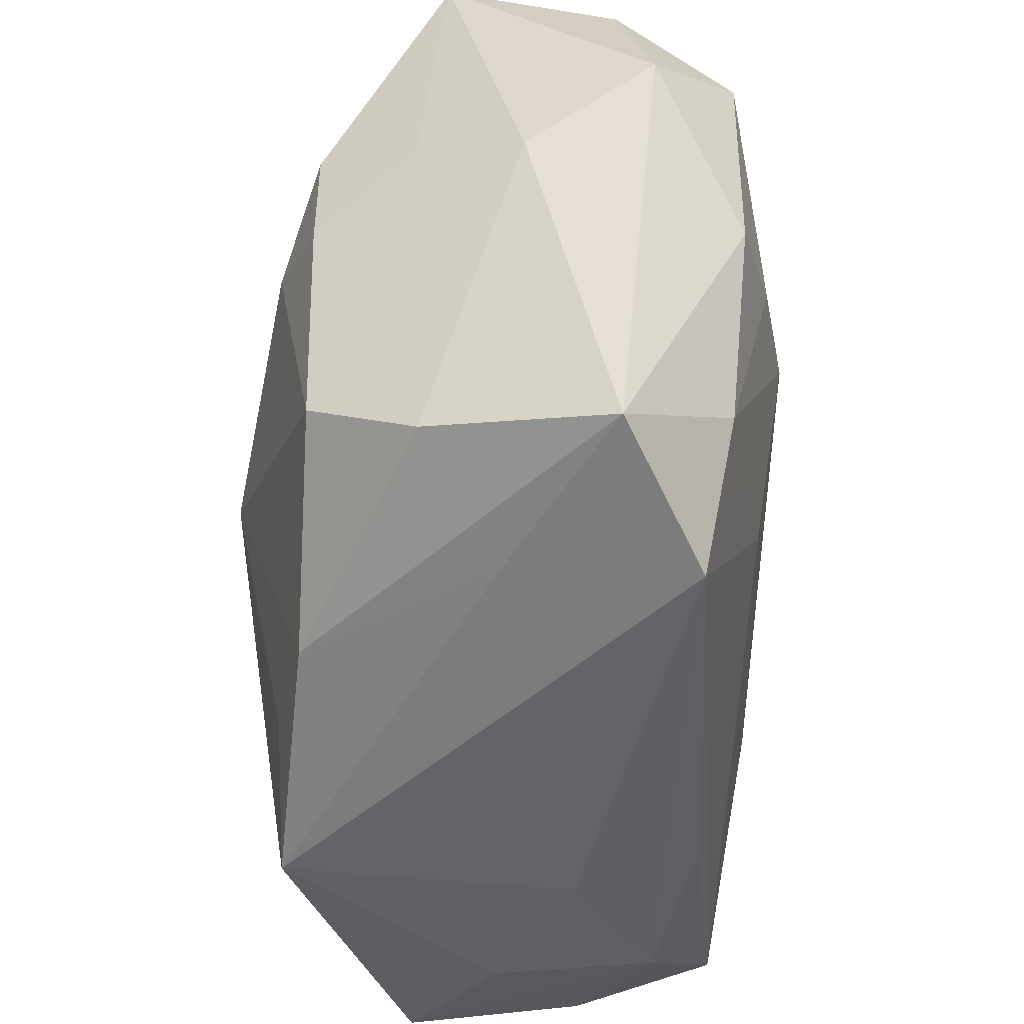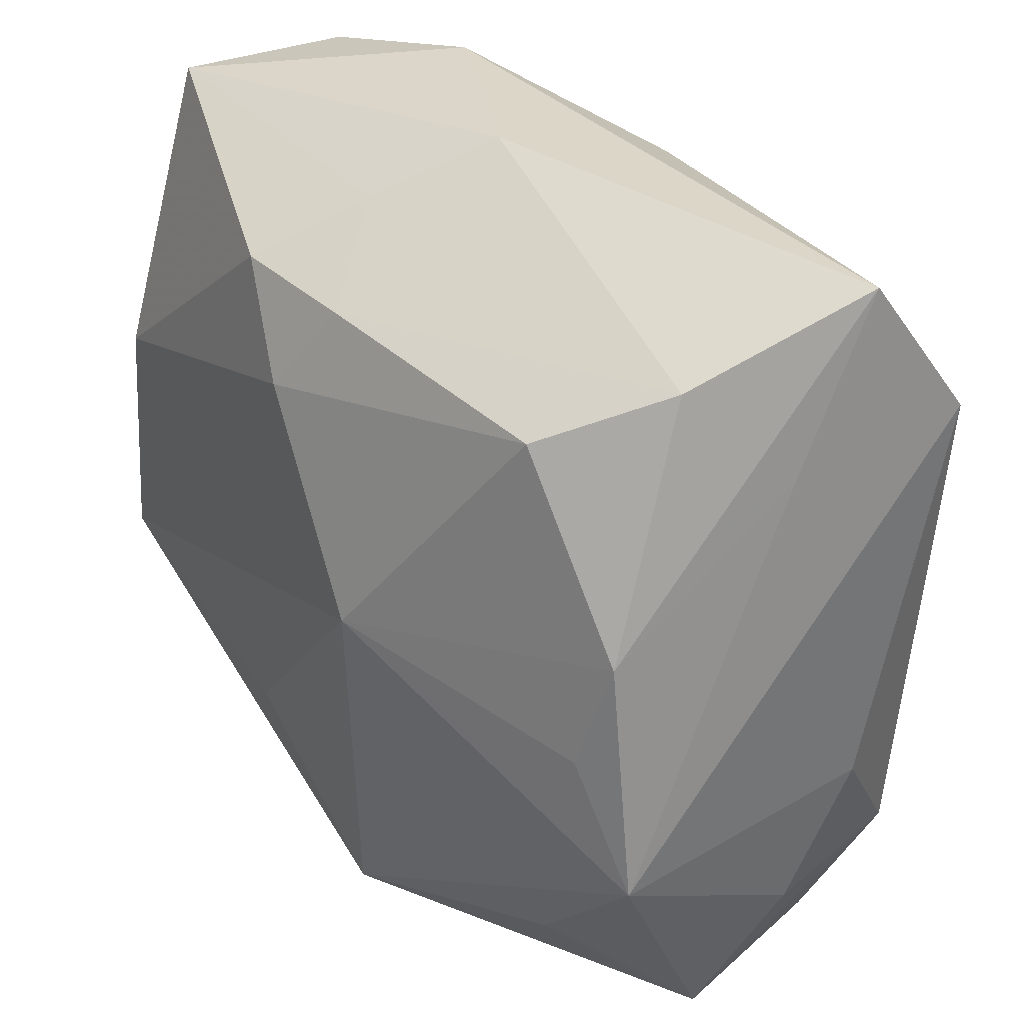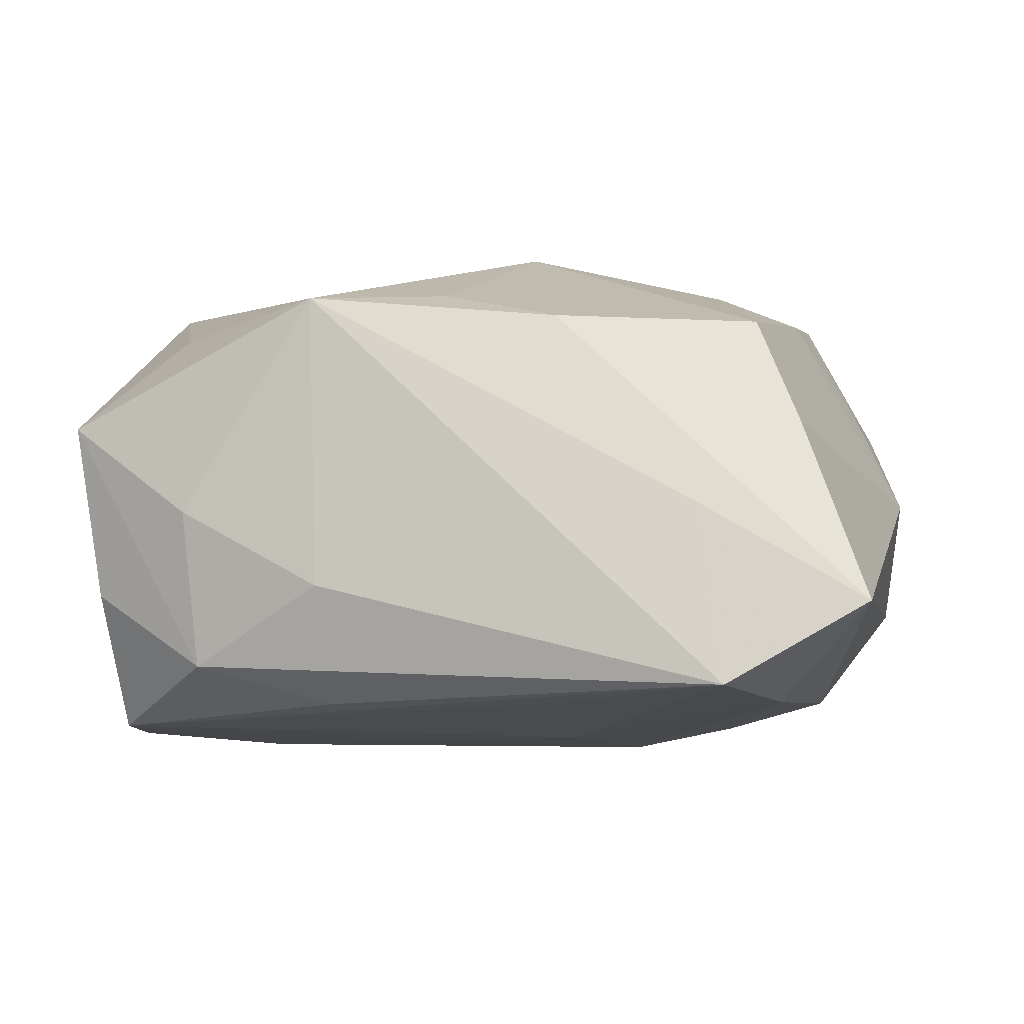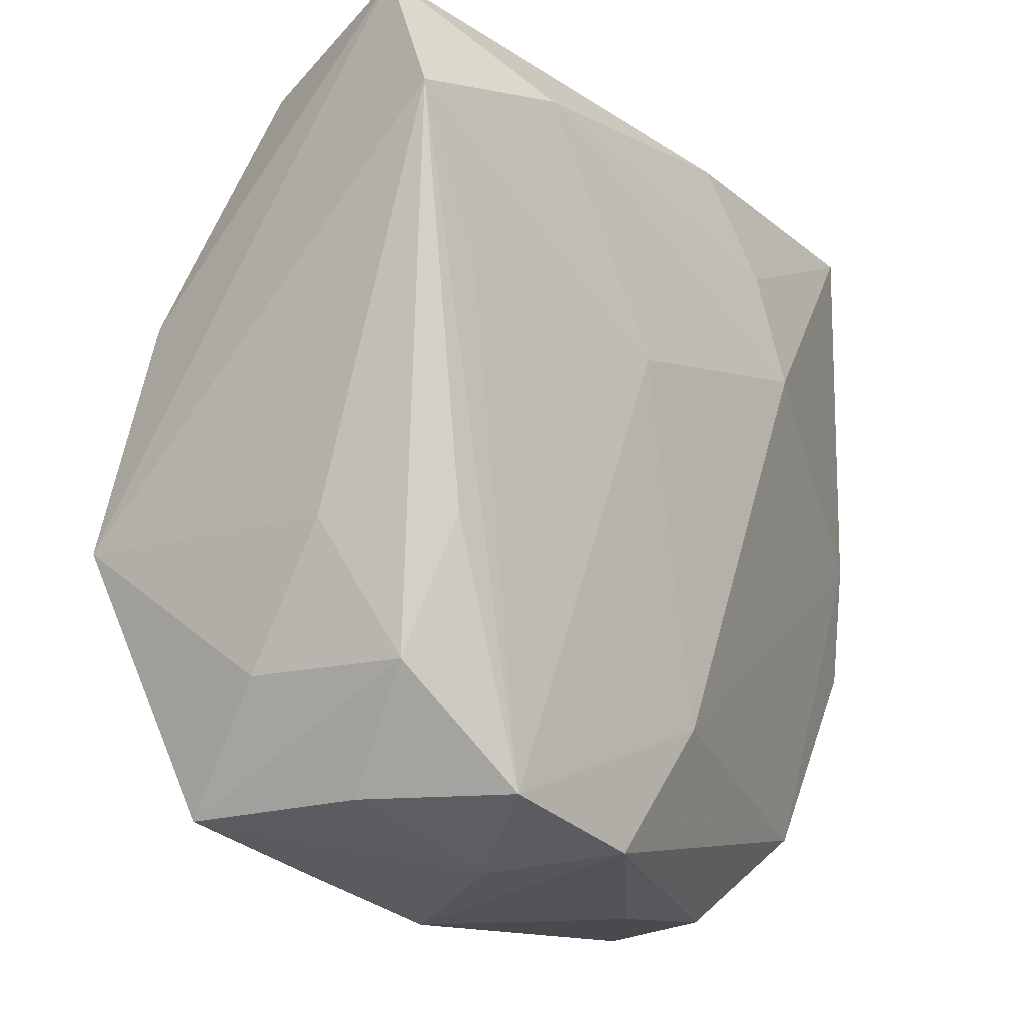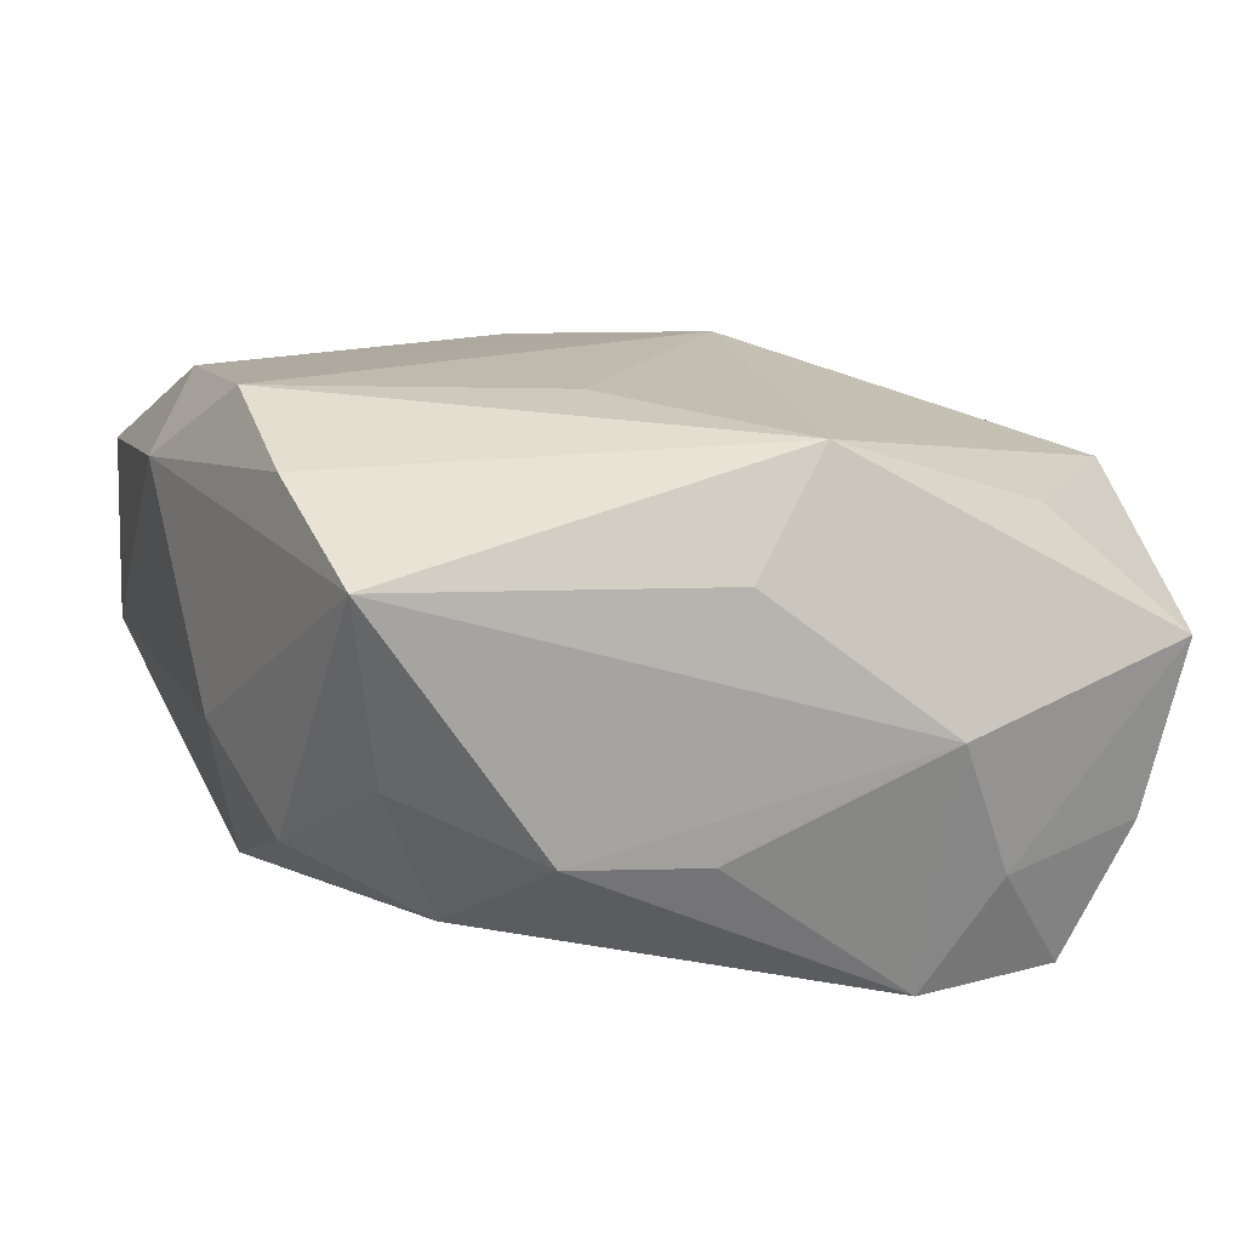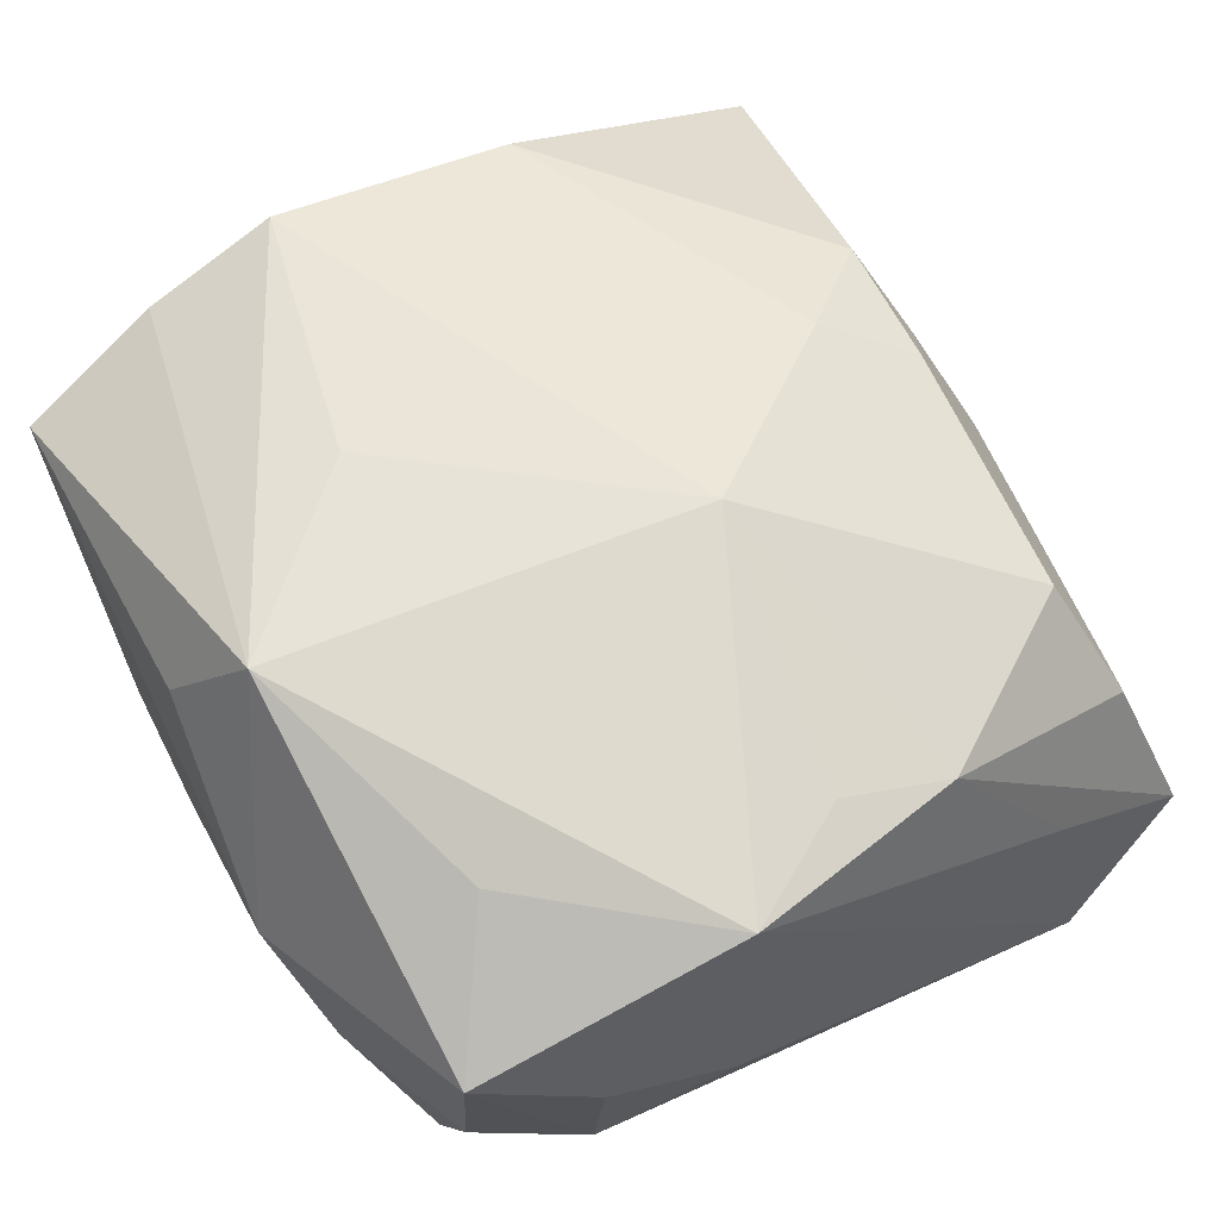
<metadata>
{"format":"obj","ext":"obj","renderer":"f3d","projection":"perspective","resolution":1024,"background":"white","views":[{"elev":40.9,"azim":99.4,"up":"+Y"},{"elev":39.4,"azim":57.7,"up":"+Y"},{"elev":-8.6,"azim":103.9,"up":"+Z"},{"elev":-12.2,"azim":130.0,"up":"+Y"},{"elev":13.1,"azim":-17.6,"up":"+Z"},{"elev":54.5,"azim":62.3,"up":"+Z"}]}
</metadata>
<code>
v 0.03123 0.02289 -0.004248
v 0.02929 0.03566 -0.01188
v 0.03109 0.01166 0.01112
v -0.03519 -0.002345 0.01537
v -0.0278 0.02621 -0.01425
v -0.001689 -0.03381 0.01036
v 0.02779 0.01139 -0.01908
v -0.02047 0.03267 -0.008087
v -0.00984 0.01035 -0.02081
v -0.02935 -0.002101 -0.01335
v 0.01776 -0.03132 -0.01155
v -0.008266 0.01926 -0.01926
v 0.004944 -0.02959 0.01883
v 0.01299 -0.03456 -0.0009525
v 0.03313 -0.02772 0.00335
v 0.0263 0.03023 0.002709
v -0.02517 -0.02913 -0.002448
v 0.02083 0.02615 0.01213
v -0.03018 0.007782 0.0202
v 0.02999 -0.02669 -0.009961
v -0.03358 0.02904 -0.003246
v -0.03029 -0.02125 -0.007496
v 0.02411 -0.02651 -0.02016
v 0.0003801 0.02699 0.0162
v 0.02411 -0.02181 0.01227
v -0.009921 0.02694 0.01797
v 0.03588 -0.006992 0.01243
v 0.01182 -0.02993 -0.02008
v 0.03241 0.02481 -0.01827
v -0.002387 0.03566 -0.0001406
v -0.004051 0.02803 -0.01736
v 0.003862 -0.02008 -0.02081
v 0.01808 0.02728 -0.01869
v 0.03443 -0.00684 -0.01012
v 0.0298 0.002551 0.0135
v 0.009008 0.004887 0.02157
v -0.02093 -0.02654 -0.01232
v -0.03046 -0.01224 0.02154
v 0.009154 0.008219 -0.02081
v -0.02991 -0.02288 0.01738
v -0.02791 -0.03422 0.01175
v -0.006285 0.03134 0.009197
v -0.01468 -0.03356 -0.007292
v 0.03196 -0.01738 -0.01604
v -0.03334 -0.01174 -0.001231
v 0.03472 -0.01781 -0.004022
v -0.007801 -0.01676 0.02087
v -0.003126 0.01964 0.02009
v -0.03128 -0.01149 -0.01119
v -0.03318 0.03057 0.01144
v -0.004022 -0.03371 -0.008106
v 0.02926 -0.00695 -0.01901
f 41 13 40
f 36 13 27
f 50 19 26
f 2 31 8
f 4 19 50
f 4 41 40
f 32 10 9
f 9 39 32
f 32 39 23
f 9 10 5
f 8 31 5
f 29 23 7
f 7 39 29
f 23 39 7
f 14 13 6
f 6 41 14
f 13 41 6
f 20 11 23
f 36 27 35
f 9 5 12
f 12 5 31
f 48 19 36
f 48 26 19
f 36 18 48
f 33 2 29
f 31 2 33
f 33 12 31
f 9 12 33
f 33 39 9
f 29 39 33
f 3 35 27
f 3 18 36
f 36 35 3
f 30 8 50
f 30 2 8
f 21 4 50
f 50 8 21
f 8 5 21
f 38 4 40
f 19 4 38
f 40 13 38
f 36 19 38
f 10 32 37
f 15 13 14
f 14 11 15
f 11 20 15
f 44 20 23
f 44 15 20
f 18 3 16
f 16 3 2
f 2 30 16
f 1 3 27
f 2 3 1
f 1 27 29
f 29 2 1
f 50 26 42
f 42 30 50
f 4 21 45
f 41 4 45
f 47 13 36
f 36 38 47
f 47 38 13
f 14 41 43
f 28 32 23
f 28 37 32
f 28 43 37
f 23 11 28
f 28 11 14
f 25 27 13
f 13 15 25
f 25 15 27
f 52 23 29
f 29 44 52
f 52 44 23
f 29 27 34
f 34 44 29
f 30 42 24
f 18 16 24
f 24 16 30
f 24 42 26
f 24 48 18
f 26 48 24
f 41 45 22
f 14 43 51
f 51 28 14
f 43 28 51
f 15 44 46
f 44 34 46
f 27 15 46
f 46 34 27
f 41 22 17
f 17 22 37
f 17 43 41
f 37 43 17
f 49 22 45
f 49 45 21
f 10 37 49
f 37 22 49
f 49 5 10
f 49 21 5

</code>
